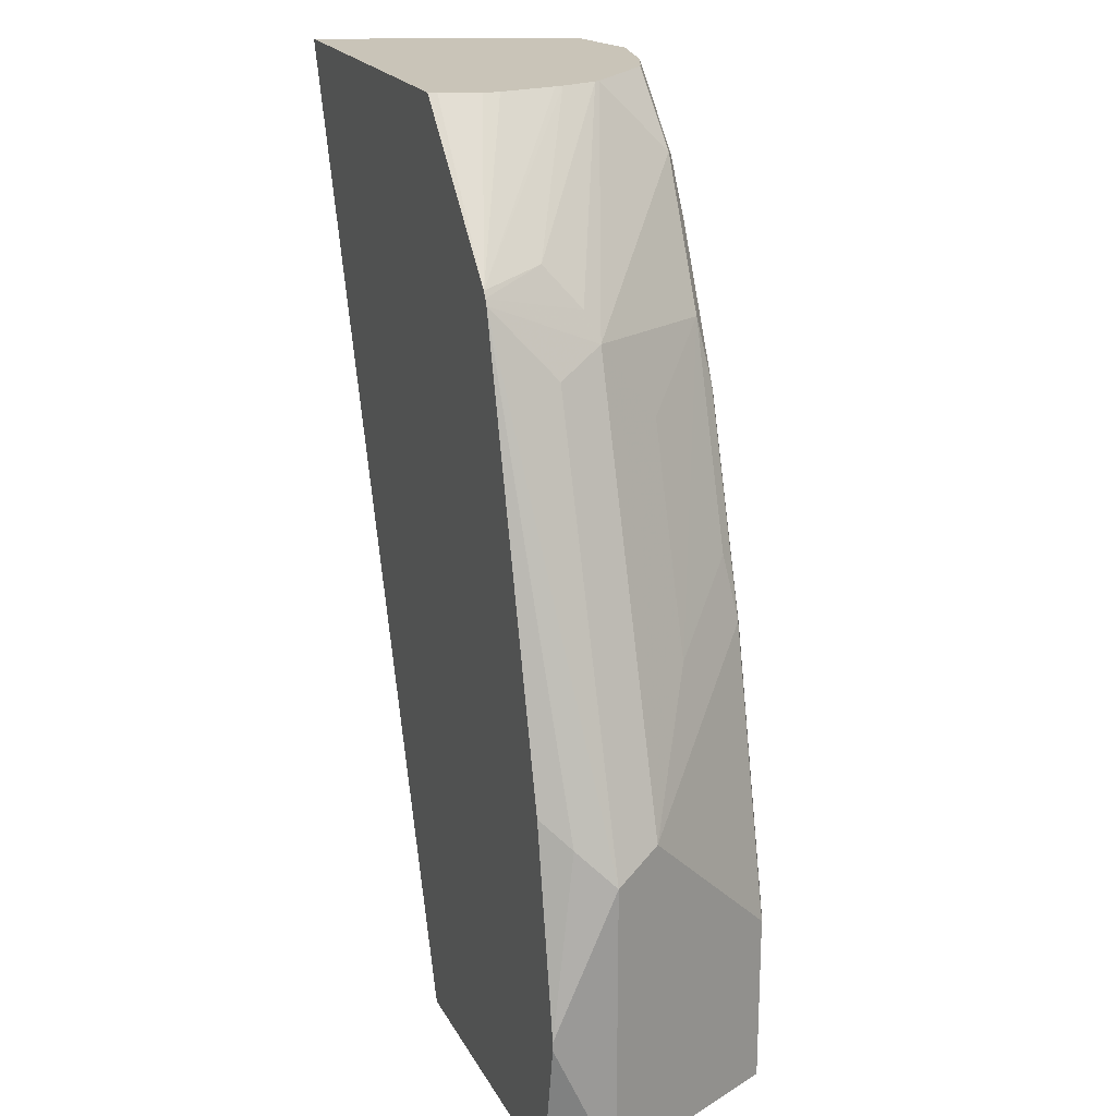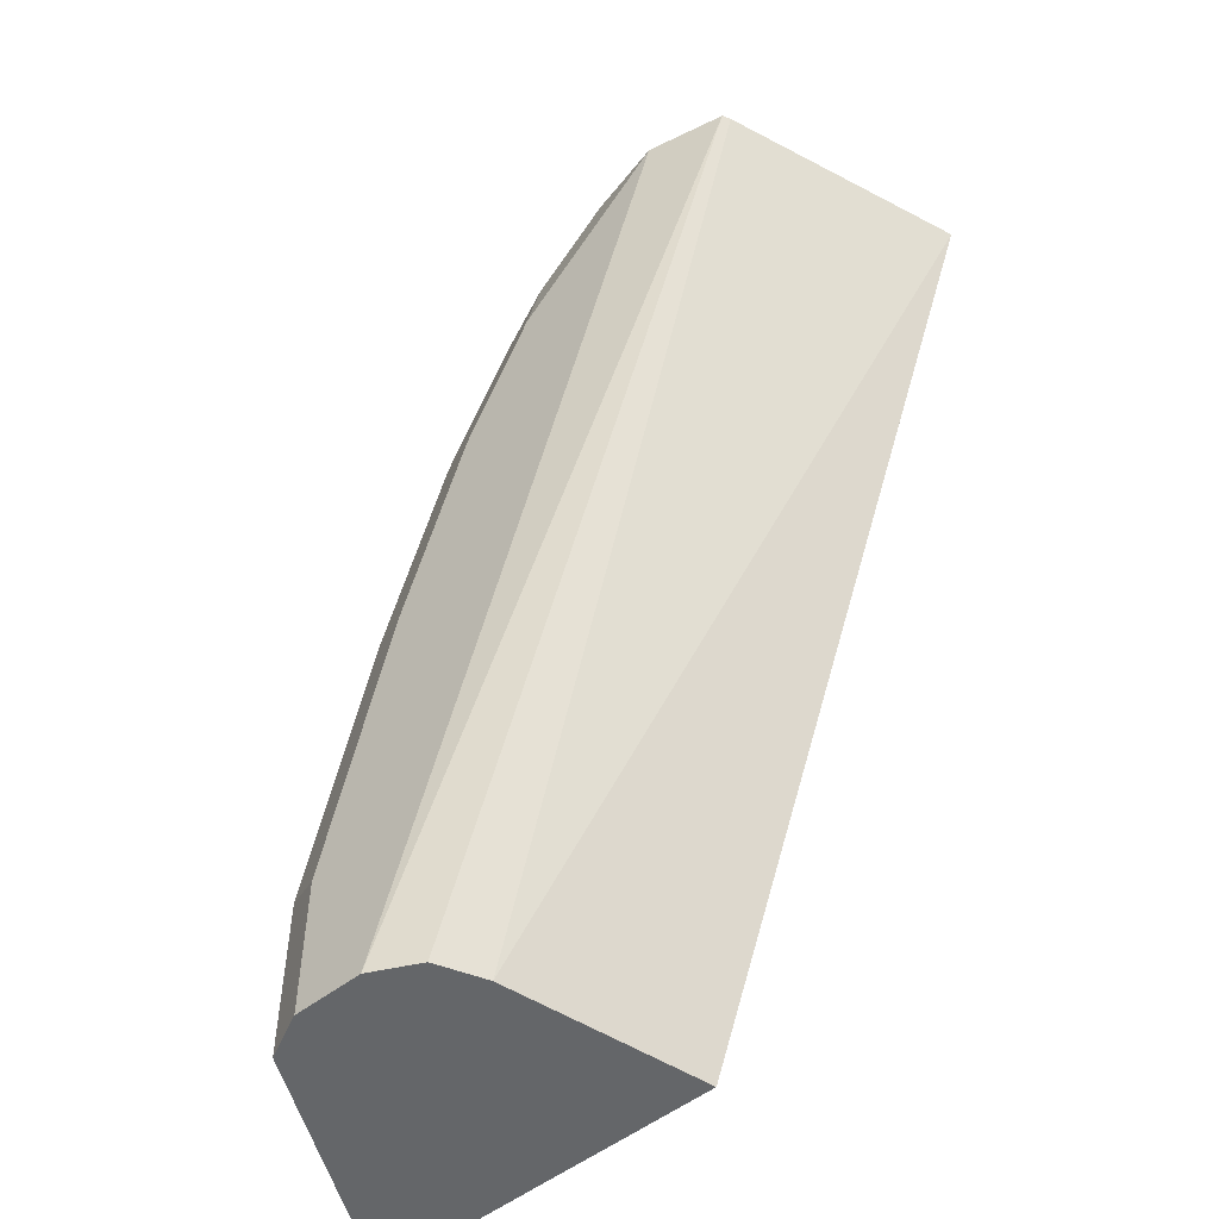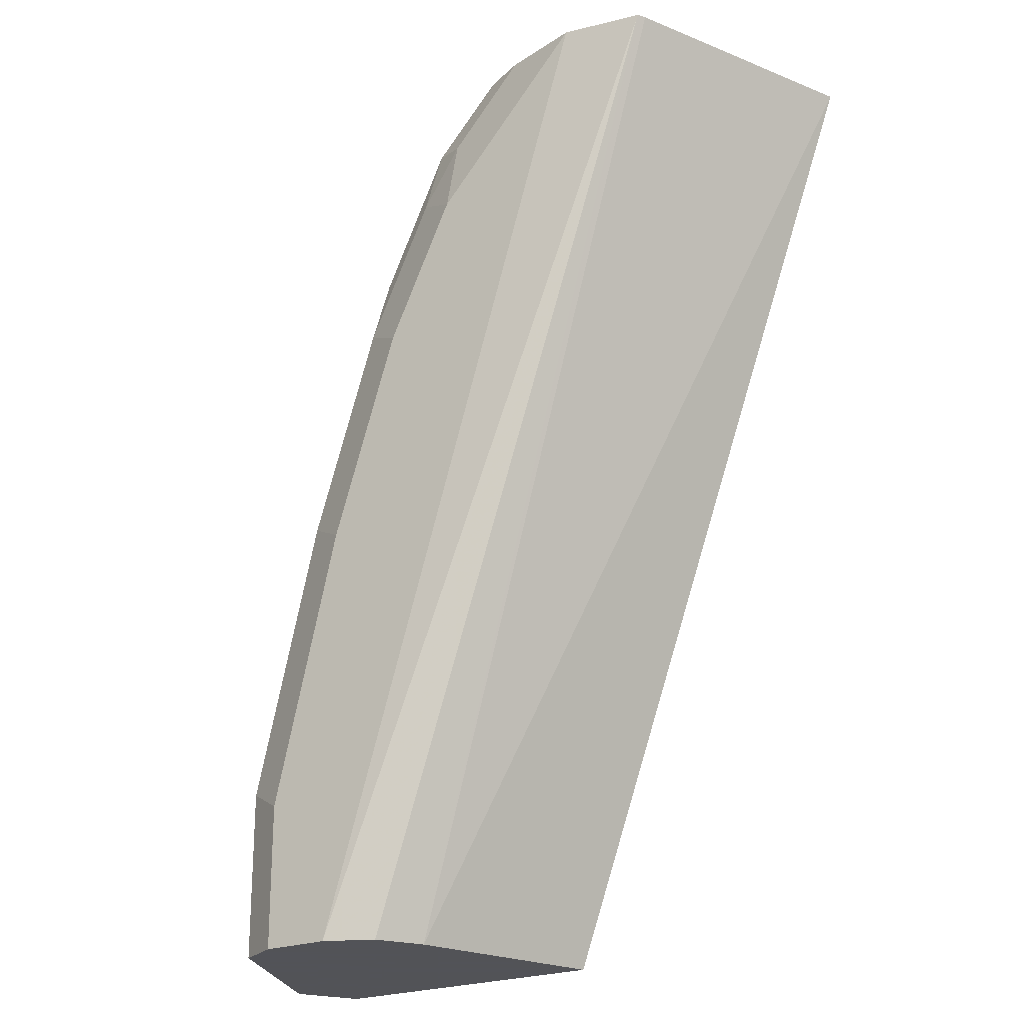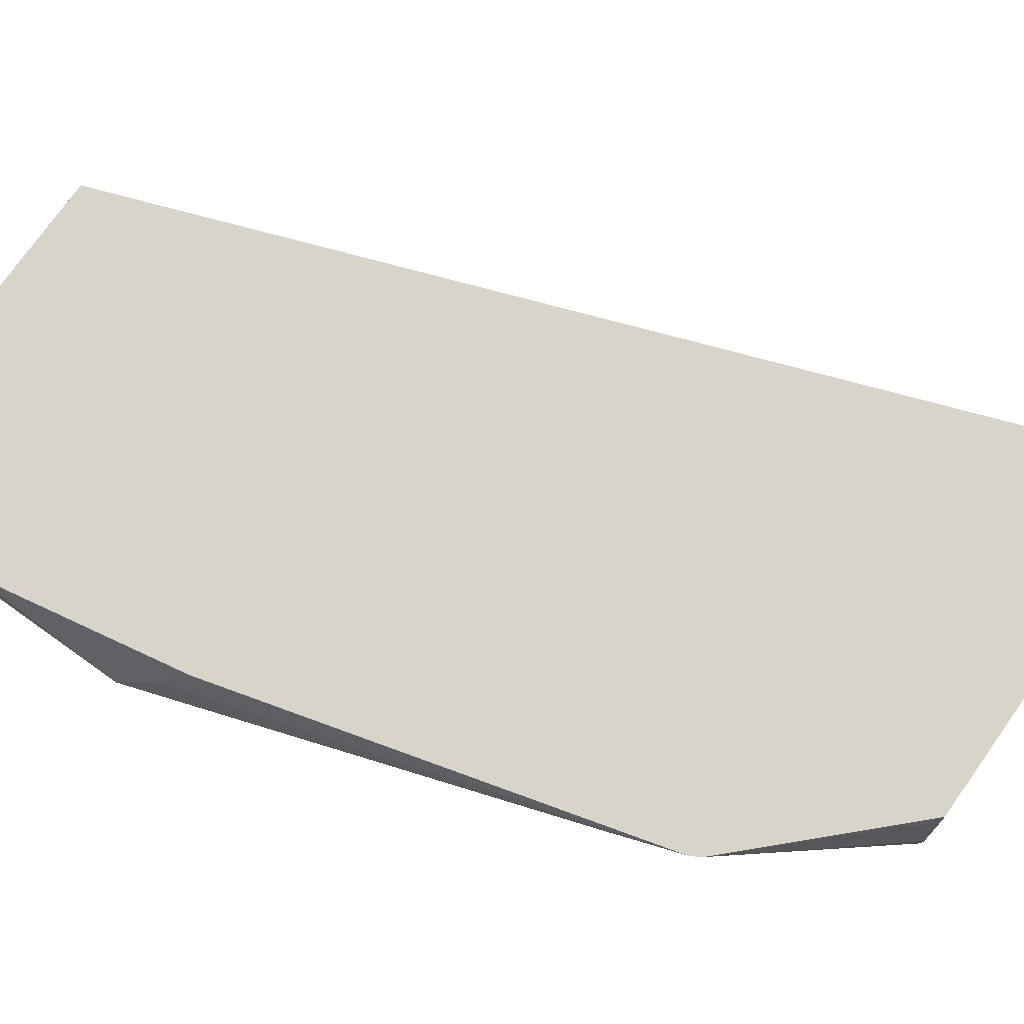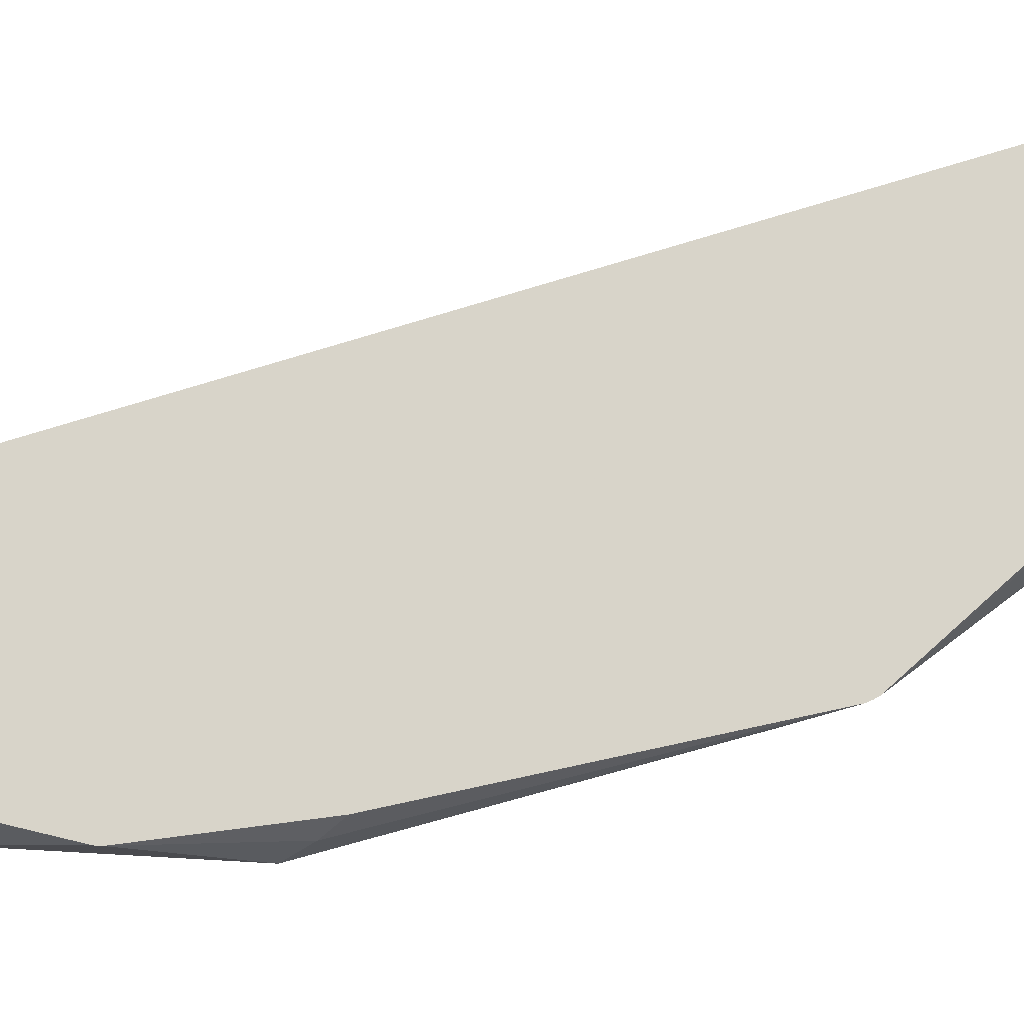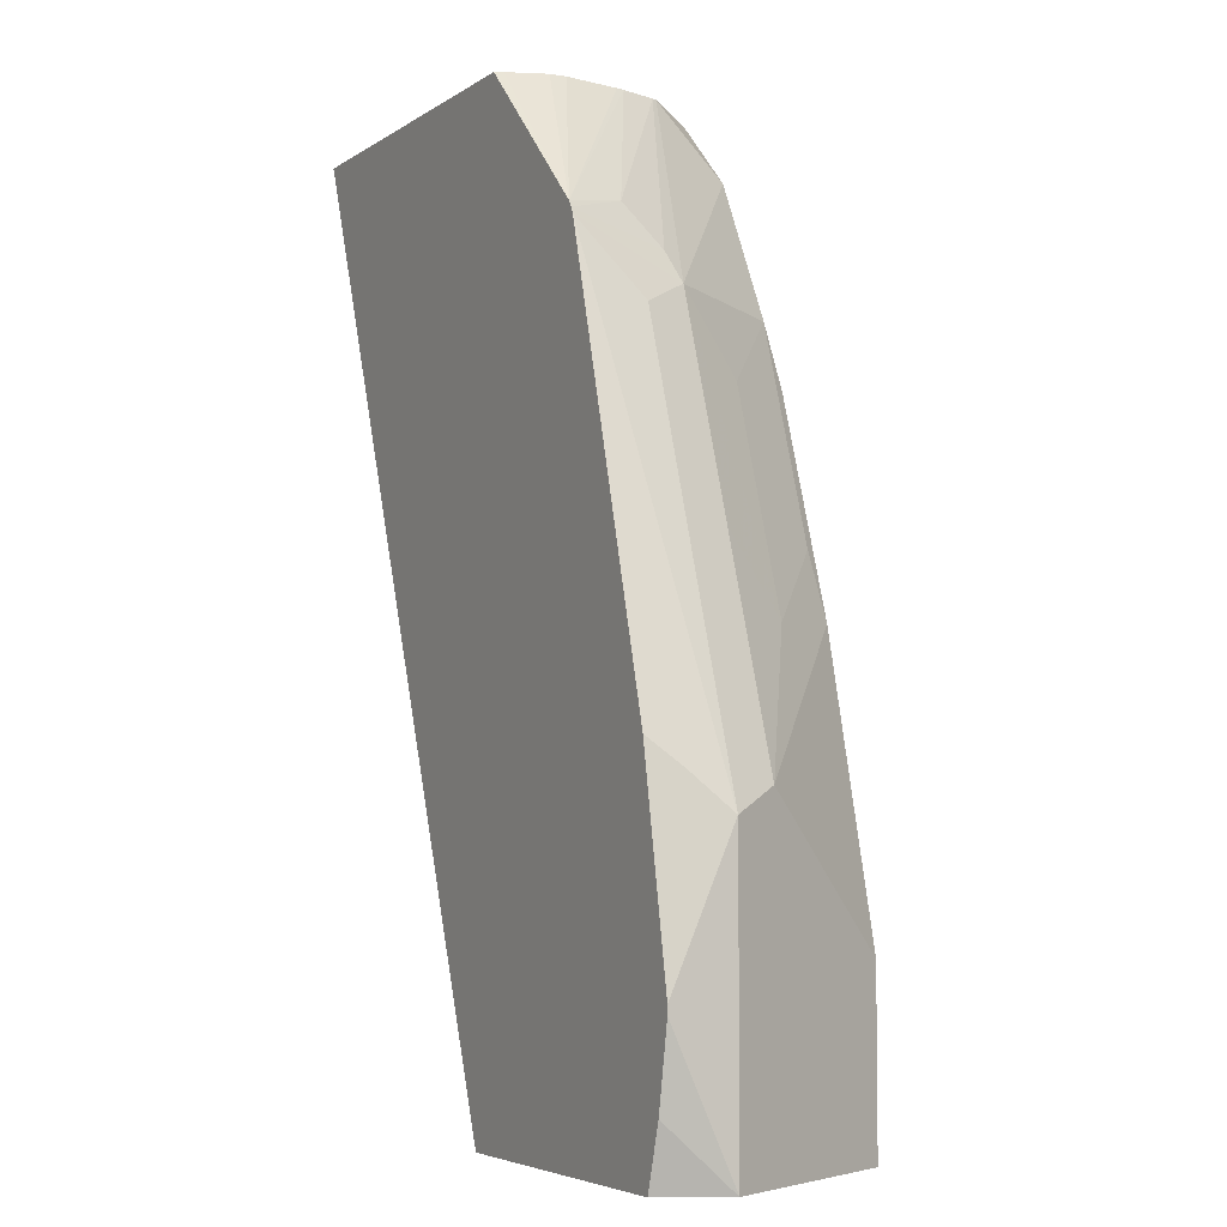
<metadata>
{"format":"obj","ext":"obj","renderer":"f3d","projection":"perspective","resolution":1024,"background":"white","views":[{"elev":20.2,"azim":-111.1,"up":"+Z"},{"elev":-51.7,"azim":40.4,"up":"+Z"},{"elev":-22.5,"azim":35.4,"up":"+Z"},{"elev":75.7,"azim":-54.6,"up":"+Y"},{"elev":75.7,"azim":-86.8,"up":"+Y"},{"elev":-4.8,"azim":-118.1,"up":"+Z"}]}
</metadata>
<code>
v -0.2552 -0.8077 0.2537
v -0.3572 -0.8077 0.2537
v -0.2797 -0.875 0.2537
v -0.3643 -0.8629 -0.001254
v -0.3498 -0.8077 -0.001254
v -0.3583 -0.8098 0.2537
v -0.3967 -0.8077 0.2139
v -0.2808 -0.8773 0.2537
v -0.3707 -0.8757 -0.001254
v -0.4326 -0.8077 -0.001254
v -0.3621 -0.8201 0.2537
v -0.3977 -0.8077 0.2123
v -0.3899 -0.8245 0.2173
v -0.3587 -0.8421 0.2537
v -0.3592 -0.8399 0.2537
v -0.3621 -0.8245 0.2537
v -0.3024 -0.8821 0.2537
v -0.3835 -0.8821 -0.001254
v -0.441 -0.8245 -0.001254
v -0.4373 -0.8077 0.01499
v -0.3985 -0.8077 0.2107
v -0.3963 -0.8373 0.1981
v -0.3931 -0.8341 0.2061
v -0.3554 -0.852 0.2537
v -0.3239 -0.8773 0.2537
v -0.326 -0.8821 0.2301
v -0.4027 -0.8821 -0.001254
v -0.441 -0.8077 0.03604
v -0.4155 -0.8757 -0.001254
v -0.441 -0.8245 0.07672
v -0.4027 -0.8245 0.1917
v -0.4308 -0.8077 0.09357
v -0.4362 -0.815 0.08631
v -0.4155 -0.8373 0.1406
v -0.3931 -0.8533 0.1774
v -0.3739 -0.8725 0.1965
v -0.3547 -0.8725 0.2349
v -0.3547 -0.8533 0.2537
v -0.3342 -0.8731 0.2537
v -0.3452 -0.8773 0.2325
v -0.3452 -0.8821 0.2109
v -0.4027 -0.8821 0.03836
v -0.441 -0.8077 0.03836
v -0.4155 -0.8757 0.04475
v -0.4282 -0.8501 0.07033
v -0.4346 -0.8373 0.08311
v -0.4123 -0.8533 0.1199
v -0.3931 -0.8725 0.139
v -0.3771 -0.8757 0.179
v -0.3356 -0.8725 0.2537
v -0.3541 -0.854 0.2537
v -0.3579 -0.8757 0.2173
v -0.3643 -0.8821 0.1726
v -0.3835 -0.8821 0.1151
v -0.3963 -0.8757 0.1214
v -0.4155 -0.8565 0.1023
f 30 44 45
f 22 38 23
f 23 38 24
f 25 39 37
f 25 37 40
f 27 44 29
f 26 40 41
f 27 42 44
f 30 33 43
f 22 37 38
f 25 40 26
f 22 36 37
f 19 43 28
f 22 47 35
f 22 34 47
f 22 31 34
f 21 30 31
f 21 33 30
f 21 32 33
f 21 31 22
f 19 30 43
f 19 44 30
f 19 29 44
f 30 45 46
f 22 35 36
f 30 46 34
f 19 28 20
f 32 43 33
f 49 55 54
f 47 55 48
f 47 56 55
f 46 56 47
f 45 56 46
f 44 56 45
f 44 55 56
f 42 55 44
f 42 54 55
f 41 49 53
f 49 54 53
f 30 34 31
f 41 52 49
f 37 52 40
f 37 49 52
f 37 51 38
f 37 50 51
f 37 39 50
f 36 49 37
f 36 55 49
f 36 48 55
f 36 47 48
f 35 47 36
f 34 46 47
f 40 52 41
f 17 27 18
f 1 39 25
f 17 54 42
f 1 12 7
f 1 21 12
f 1 32 21
f 1 43 32
f 1 28 43
f 1 20 28
f 1 10 20
f 1 5 10
f 1 4 5
f 1 3 4
f 1 8 3
f 1 17 8
f 1 25 17
f 1 51 50
f 1 38 51
f 1 24 38
f 1 14 24
f 1 15 14
f 1 16 15
f 1 11 16
f 1 6 11
f 1 2 6
f 17 42 27
f 1 7 2
f 2 7 6
f 1 50 39
f 4 9 18
f 17 53 54
f 3 8 4
f 17 41 53
f 17 26 41
f 17 25 26
f 13 24 14
f 13 23 24
f 12 22 23
f 12 21 22
f 10 19 20
f 8 18 9
f 8 17 18
f 12 23 13
f 7 15 16
f 4 27 29
f 7 16 11
f 4 29 19
f 4 19 10
f 4 8 9
f 4 10 5
f 7 12 13
f 7 13 14
f 7 14 15
f 6 7 11
f 4 18 27

</code>
